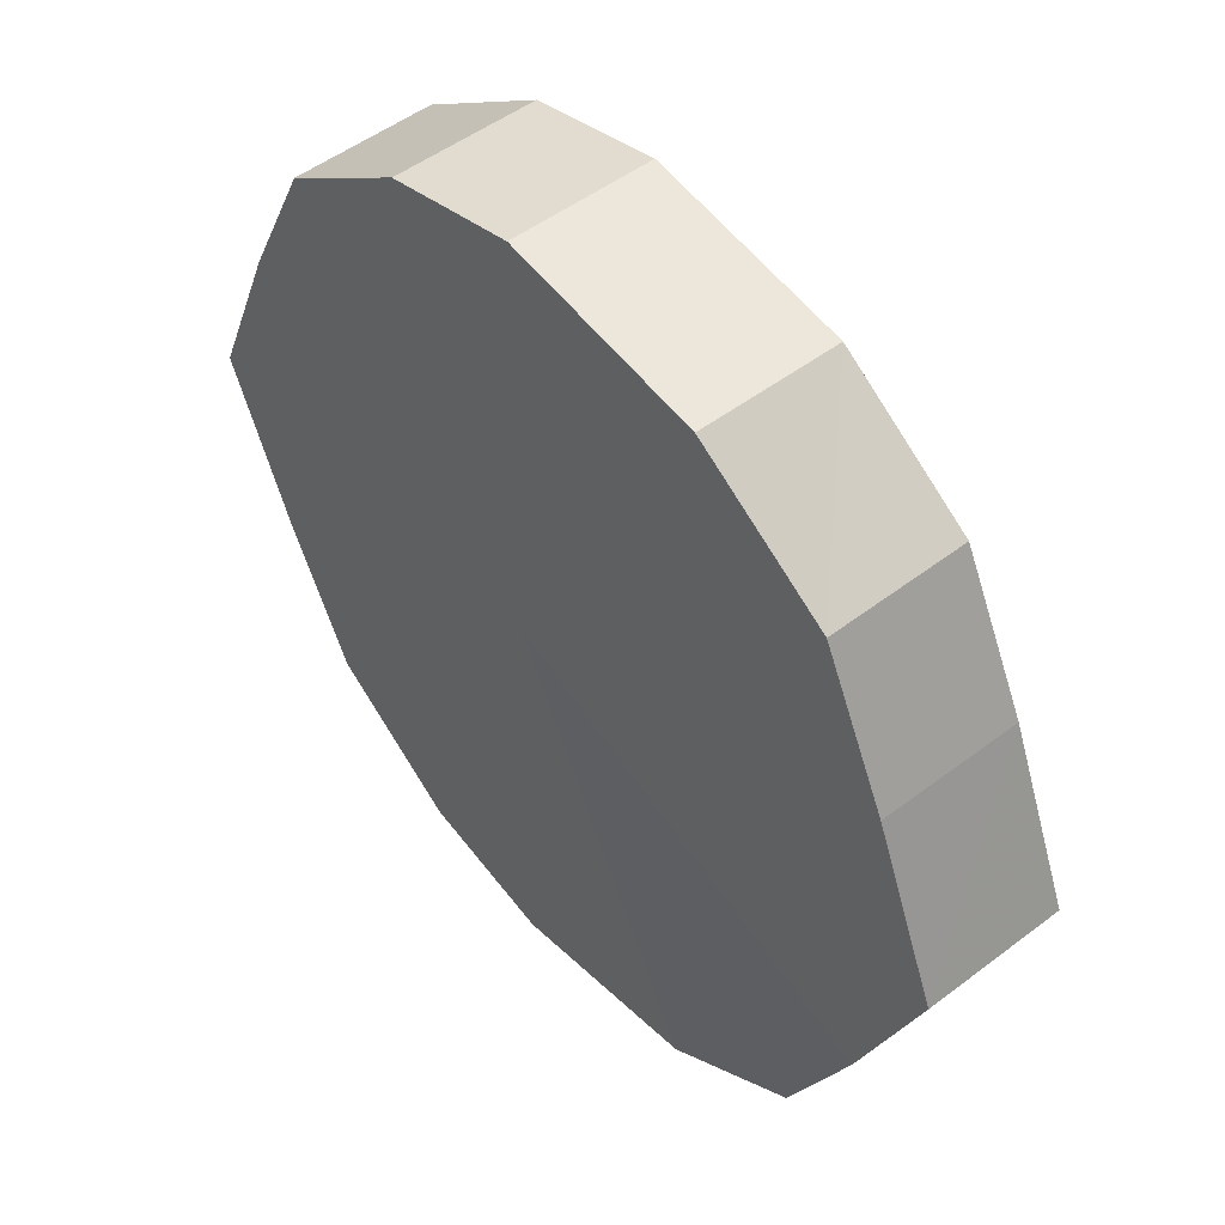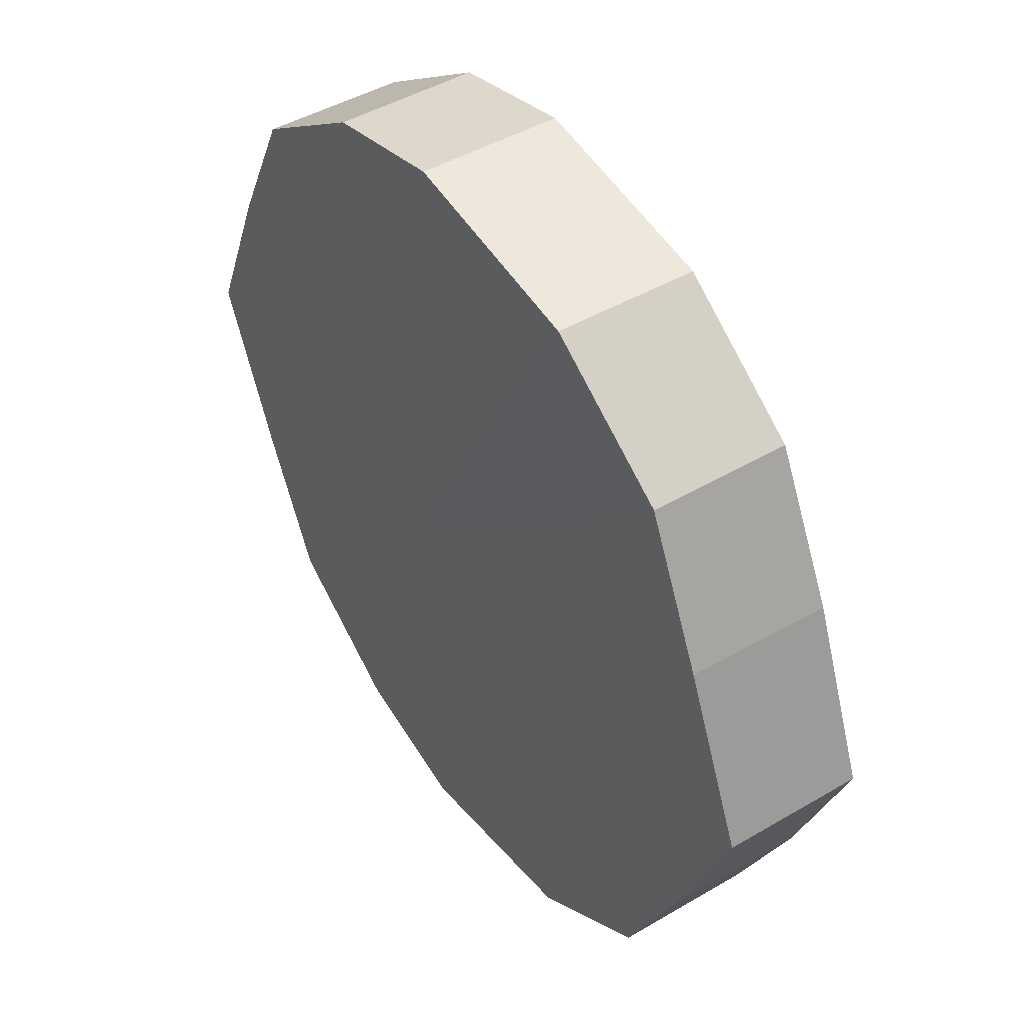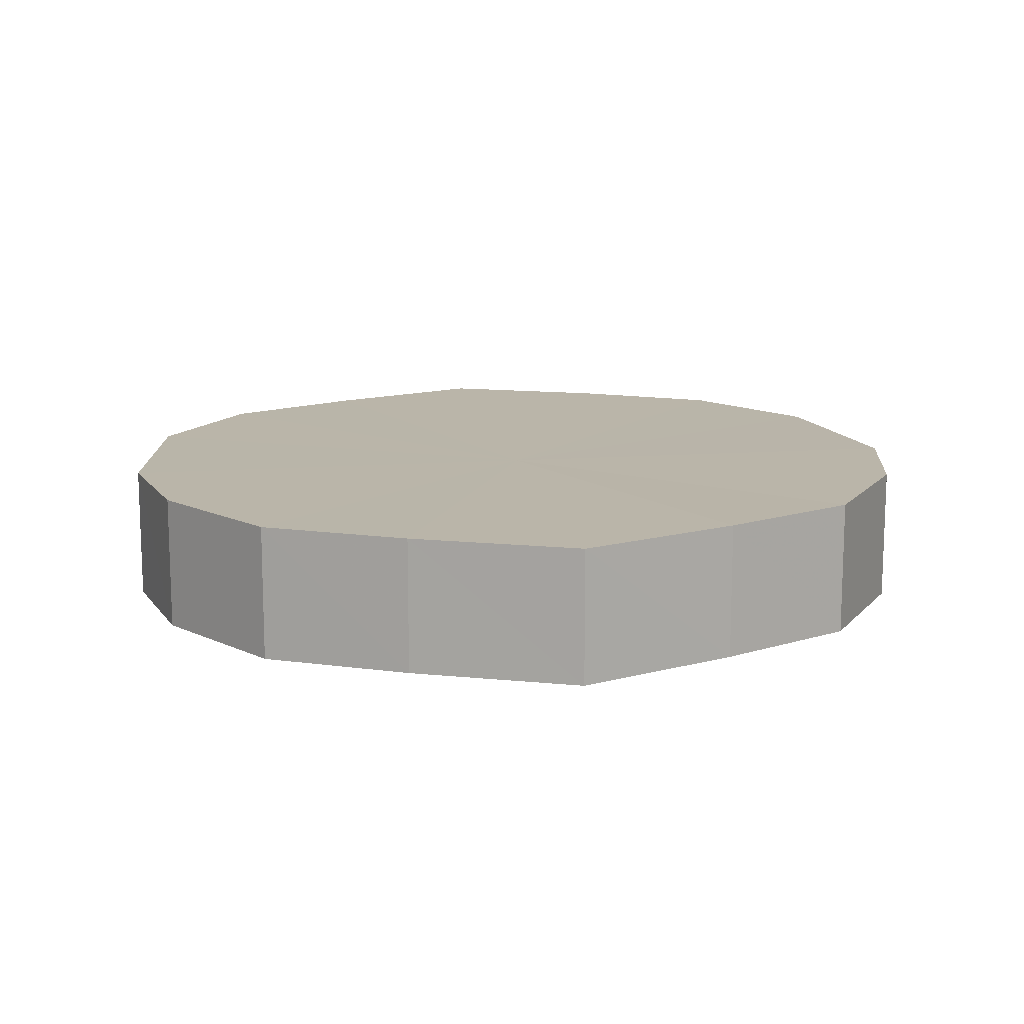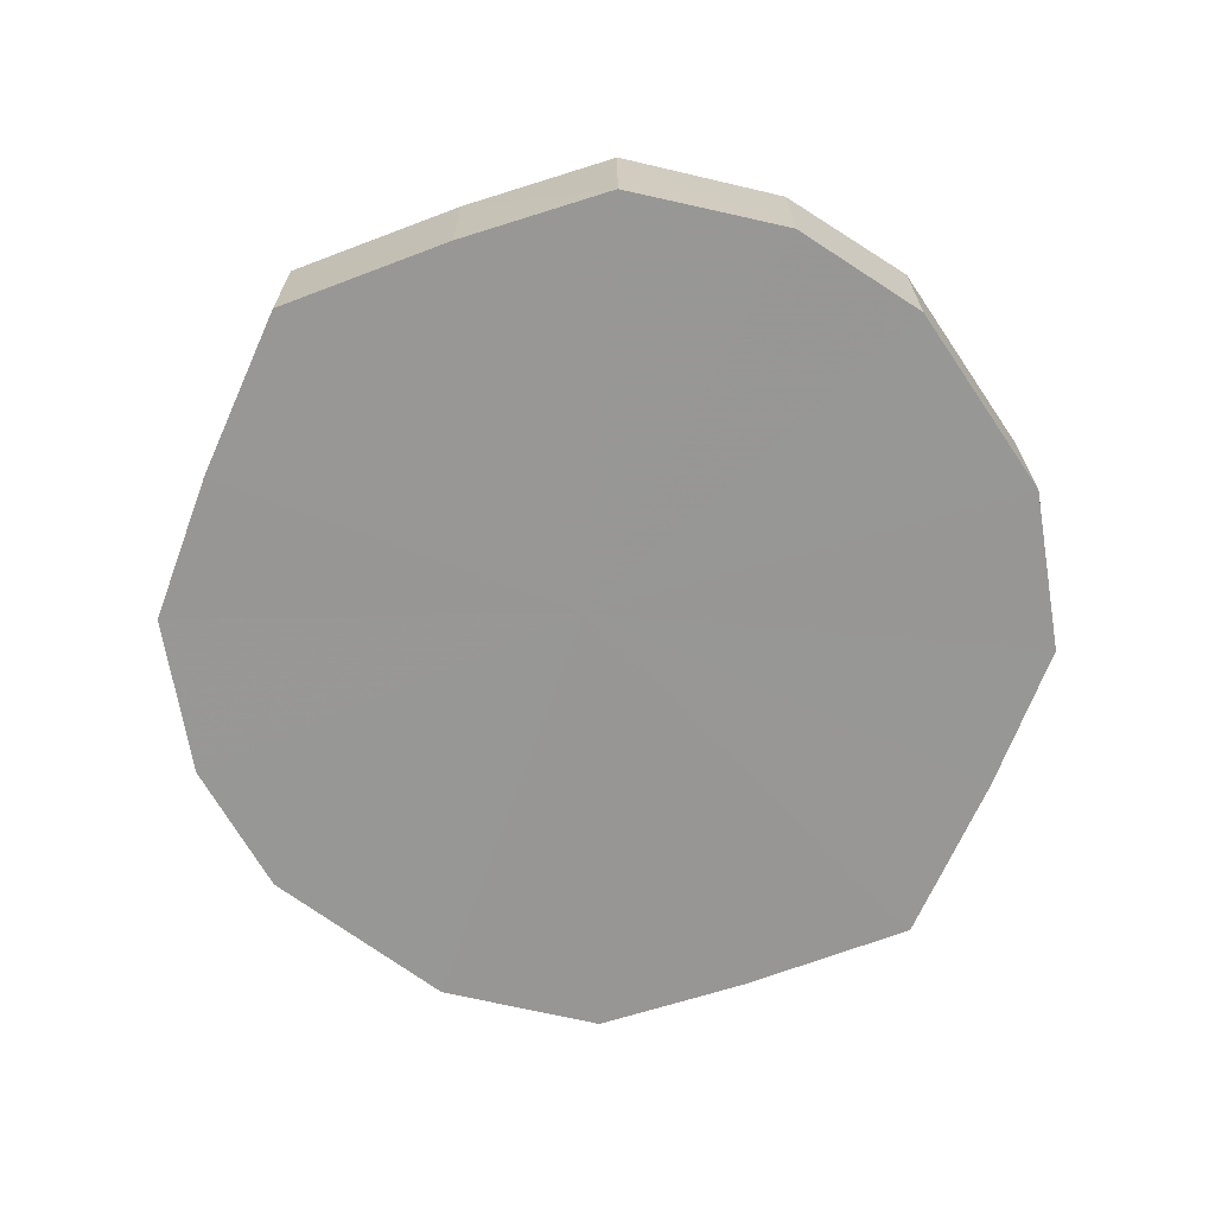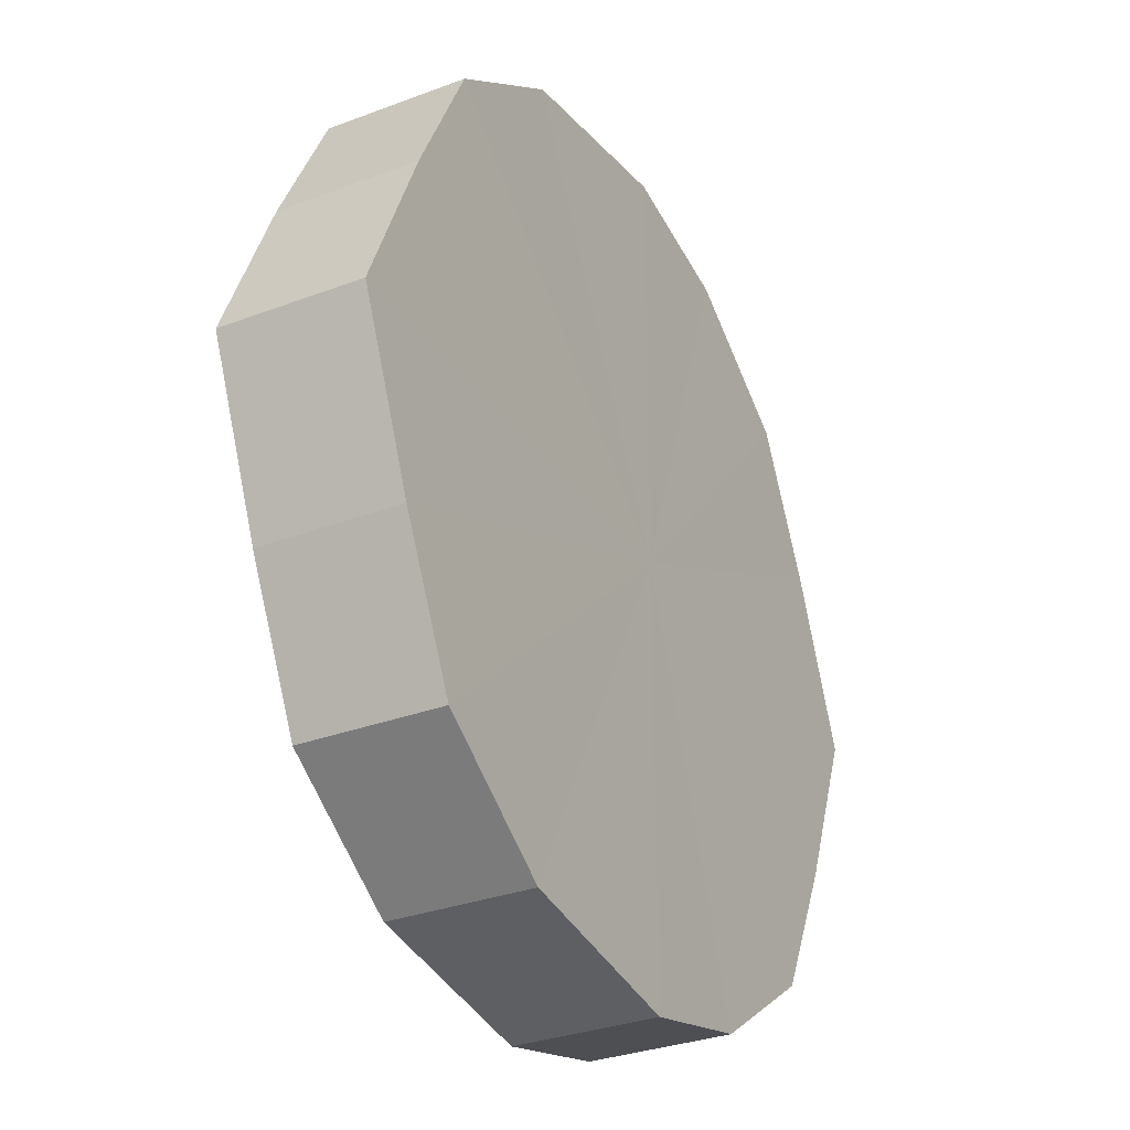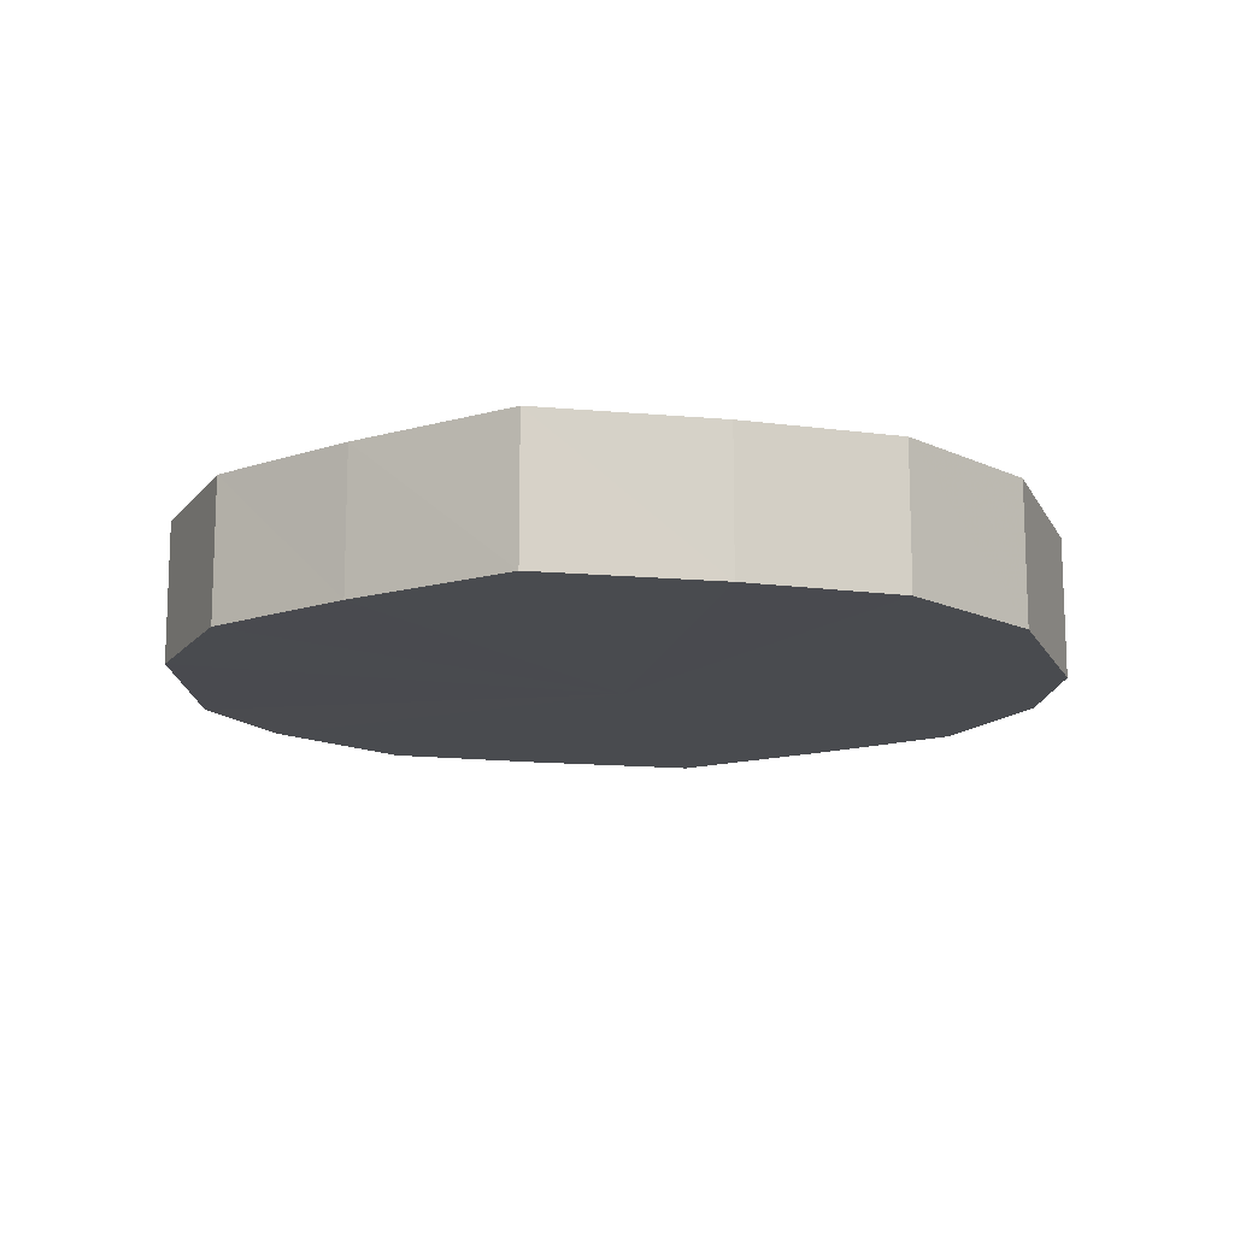
<metadata>
{"format":"obj","ext":"obj","renderer":"f3d","projection":"perspective","resolution":1024,"background":"white","views":[{"elev":49.8,"azim":-130.1,"up":"+Z"},{"elev":45.7,"azim":-123.9,"up":"+Z"},{"elev":13.5,"azim":80.9,"up":"+Y"},{"elev":-68.1,"azim":133.4,"up":"+Y"},{"elev":-31.1,"azim":-61.6,"up":"+Z"},{"elev":-13.8,"azim":-79.9,"up":"+Y"}]}
</metadata>
<code>
o 4109
v 2222 1858 14.62
v 2222 1858 14.64
v 2222 1858 14.62
v 2222 1858 14.66
v 2222 1858 14.64
v 2222 1858 14.59
v 2222 1858 14.59
v 2222 1858 14.68
v 2222 1858 14.66
v 2222 1858 14.57
v 2222 1858 14.57
v 2222 1858 14.68
v 2222 1858 14.68
v 2222 1858 14.56
v 2222 1858 14.56
v 2222 1858 14.68
v 2222 1858 14.68
v 2222 1858 14.56
v 2222 1858 14.56
v 2222 1858 14.66
v 2222 1858 14.68
v 2222 1858 14.56
v 2222 1858 14.56
v 2222 1858 14.64
v 2222 1858 14.66
v 2222 1858 14.57
v 2222 1858 14.57
v 2222 1858 14.62
v 2222 1858 14.64
v 2222 1858 14.59
v 2222 1858 14.59
v 2222 1858 14.62
v 2222 1858 14.62
v 2222 1858 14.64
v 2222 1858 14.64
v 2222 1858 14.66
v 2222 1858 14.66
v 2222 1858 14.59
v 2222 1858 14.62
v 2222 1858 14.57
v 2222 1858 14.59
v 2222 1858 14.68
v 2222 1858 14.68
v 2222 1858 14.56
v 2222 1858 14.57
v 2222 1858 14.56
v 2222 1858 14.56
v 2222 1858 14.68
v 2222 1858 14.68
v 2222 1858 14.56
v 2222 1858 14.56
v 2222 1858 14.57
v 2222 1858 14.56
v 2222 1858 14.68
v 2222 1858 14.68
v 2222 1858 14.59
v 2222 1858 14.57
v 2222 1858 14.62
v 2222 1858 14.59
v 2222 1858 14.66
v 2222 1858 14.66
v 2222 1858 14.64
v 2222 1858 14.62
v 2222 1858 14.64
v 2222 1858 14.62
v 2222 1858 14.64
v 2222 1858 14.62
v 2222 1858 14.66
v 2222 1858 14.59
v 2222 1858 14.68
v 2222 1858 14.57
v 2222 1858 14.68
v 2222 1858 14.56
v 2222 1858 14.68
v 2222 1858 14.56
v 2222 1858 14.66
v 2222 1858 14.56
v 2222 1858 14.64
v 2222 1858 14.57
v 2222 1858 14.62
v 2222 1858 14.59
v 2222 1858 14.62
v 2222 1858 14.62
v 2222 1858 14.64
v 2222 1858 14.59
v 2222 1858 14.66
v 2222 1858 14.57
v 2222 1858 14.68
v 2222 1858 14.56
v 2222 1858 14.68
v 2222 1858 14.56
v 2222 1858 14.68
v 2222 1858 14.56
v 2222 1858 14.66
v 2222 1858 14.57
v 2222 1858 14.64
v 2222 1858 14.59
v 2222 1858 14.62
f 1 2 3
f 2 4 5
f 6 1 7
f 4 8 9
f 10 6 11
f 8 12 13
f 14 10 15
f 12 16 17
f 18 14 19
f 16 20 21
f 22 18 23
f 20 24 25
f 26 22 27
f 24 28 29
f 30 26 31
f 28 30 32
f 33 34 35
f 35 36 37
f 38 39 33
f 40 41 38
f 37 42 43
f 44 45 40
f 46 47 44
f 43 48 49
f 50 51 46
f 52 53 50
f 49 54 55
f 56 57 52
f 58 59 56
f 55 60 61
f 62 63 58
f 61 64 62
f 65 66 67
f 65 68 66
f 65 67 69
f 65 70 68
f 65 69 71
f 65 72 70
f 65 71 73
f 65 74 72
f 65 73 75
f 65 76 74
f 65 75 77
f 65 78 76
f 65 77 79
f 65 80 78
f 65 79 81
f 65 81 80
f 82 83 84
f 82 85 83
f 82 84 86
f 82 87 85
f 82 86 88
f 82 89 87
f 82 88 90
f 82 91 89
f 82 90 92
f 82 93 91
f 82 92 94
f 82 95 93
f 82 94 96
f 82 97 95
f 82 96 98
f 82 98 97

</code>
